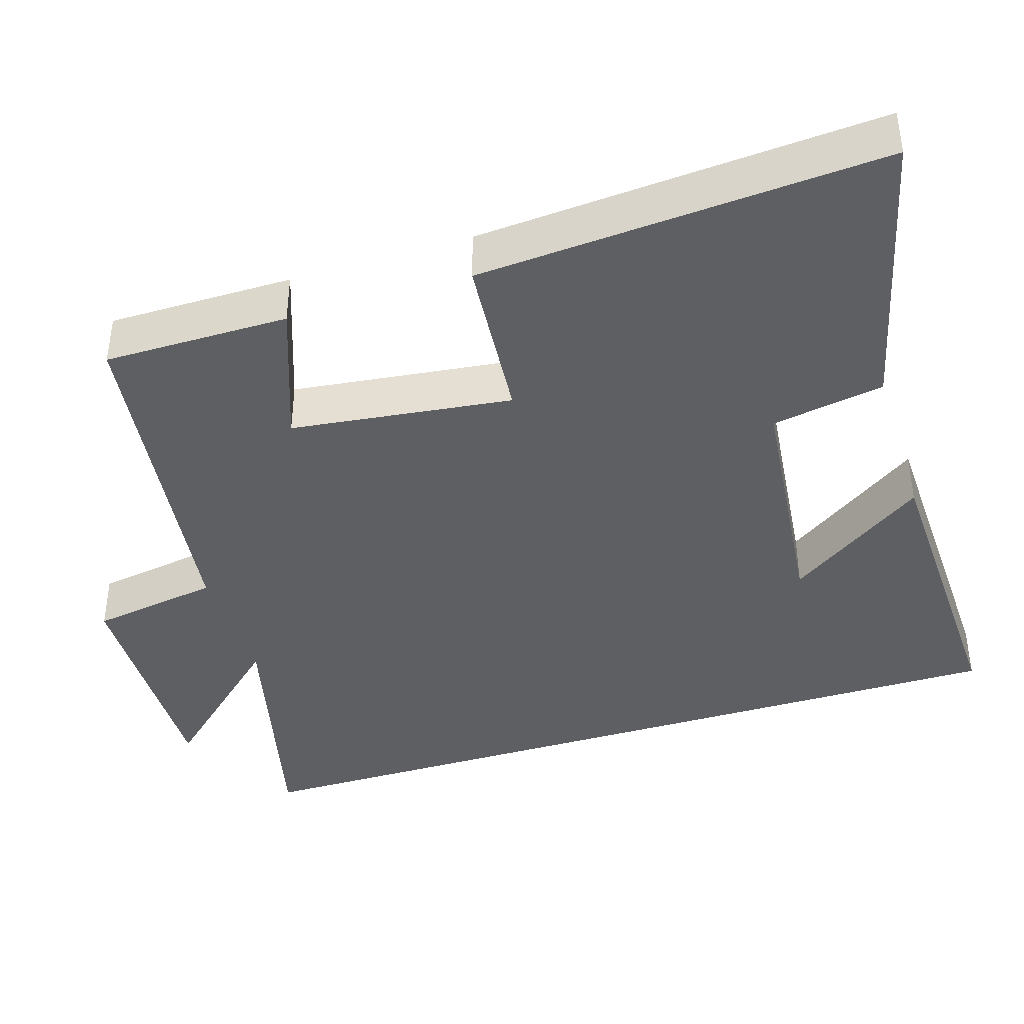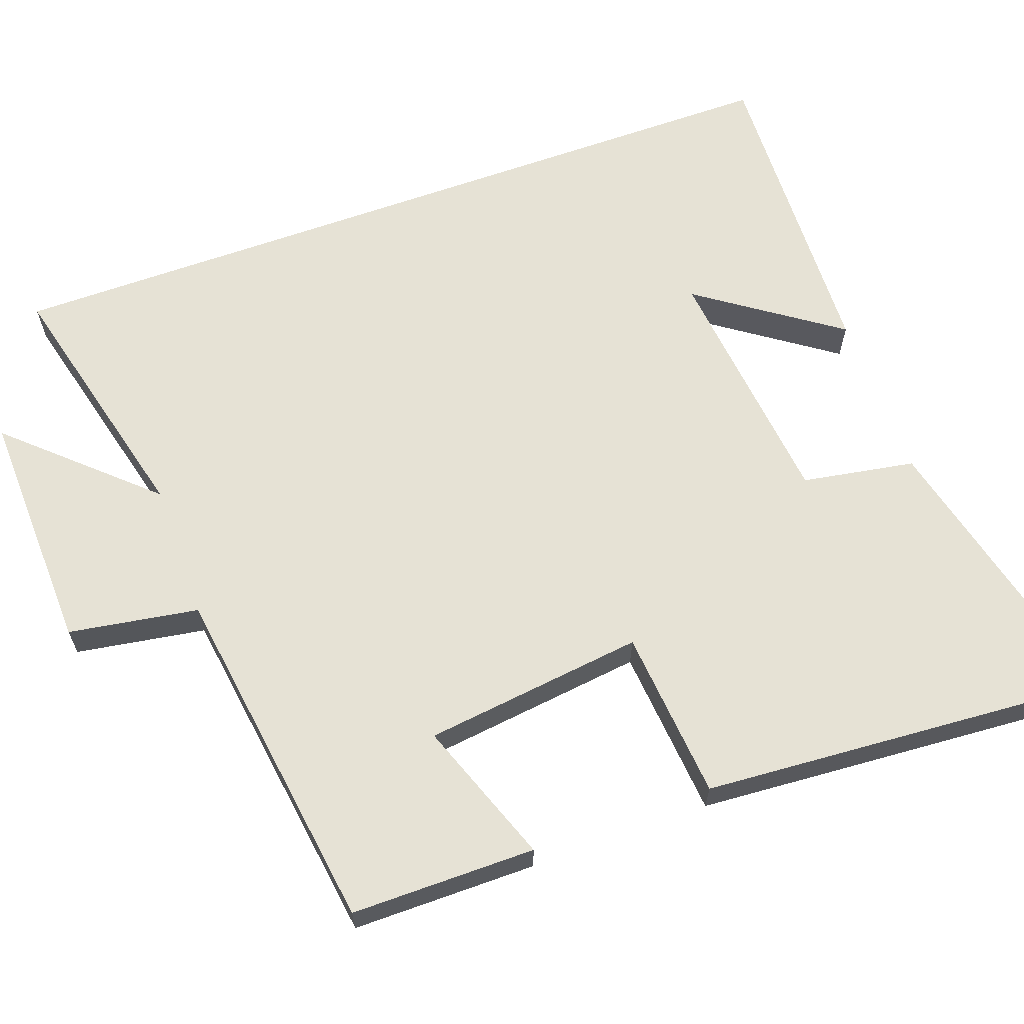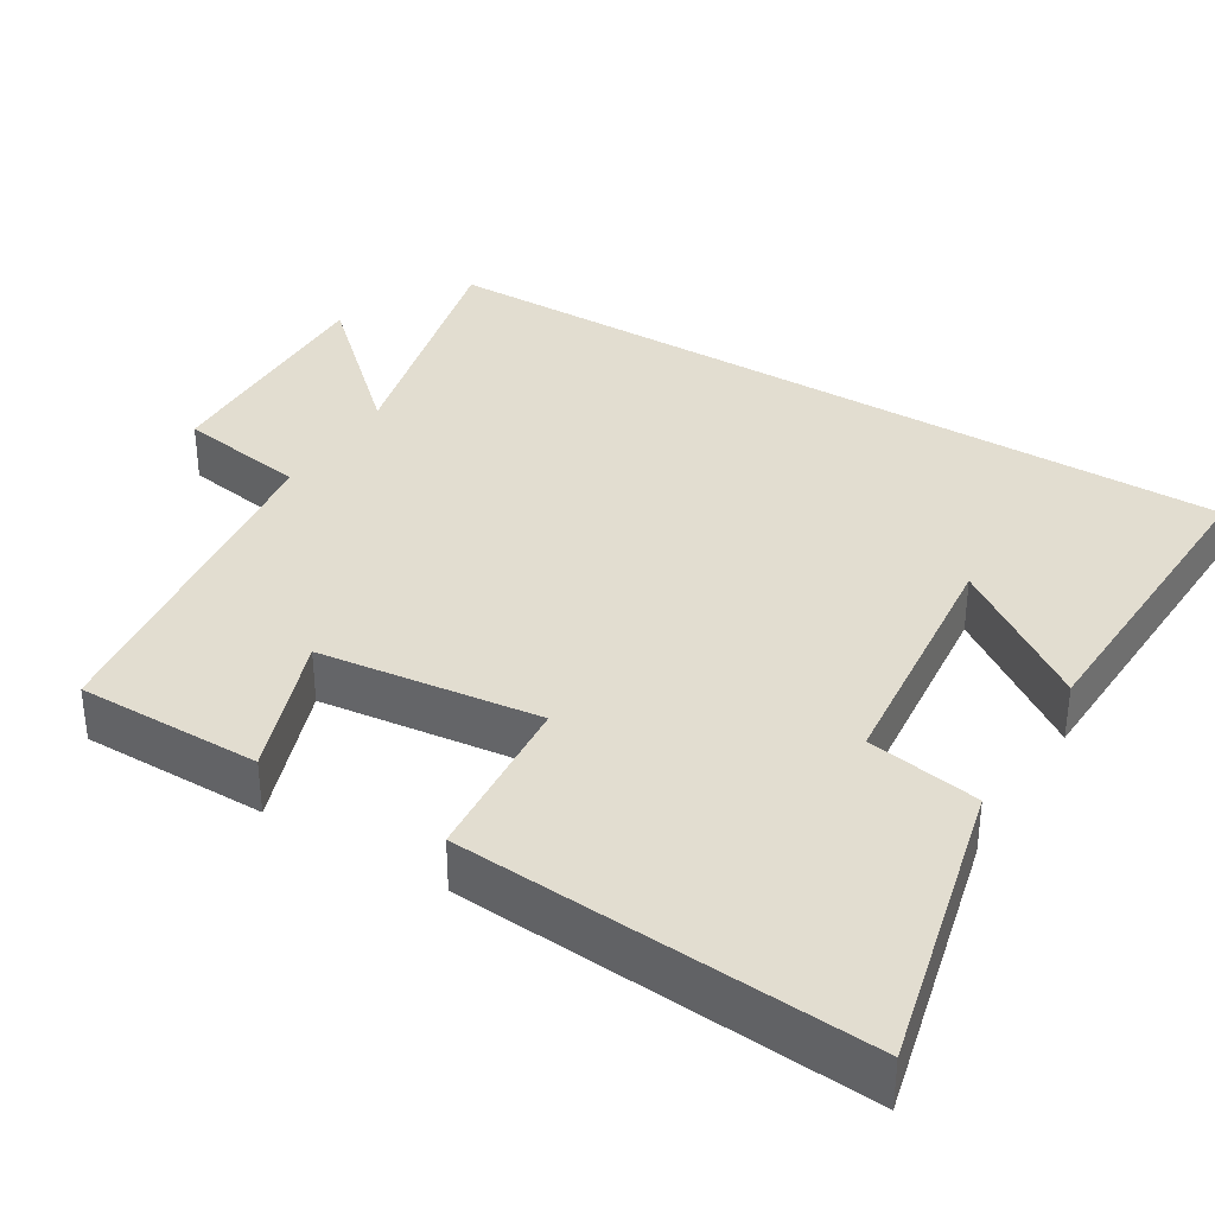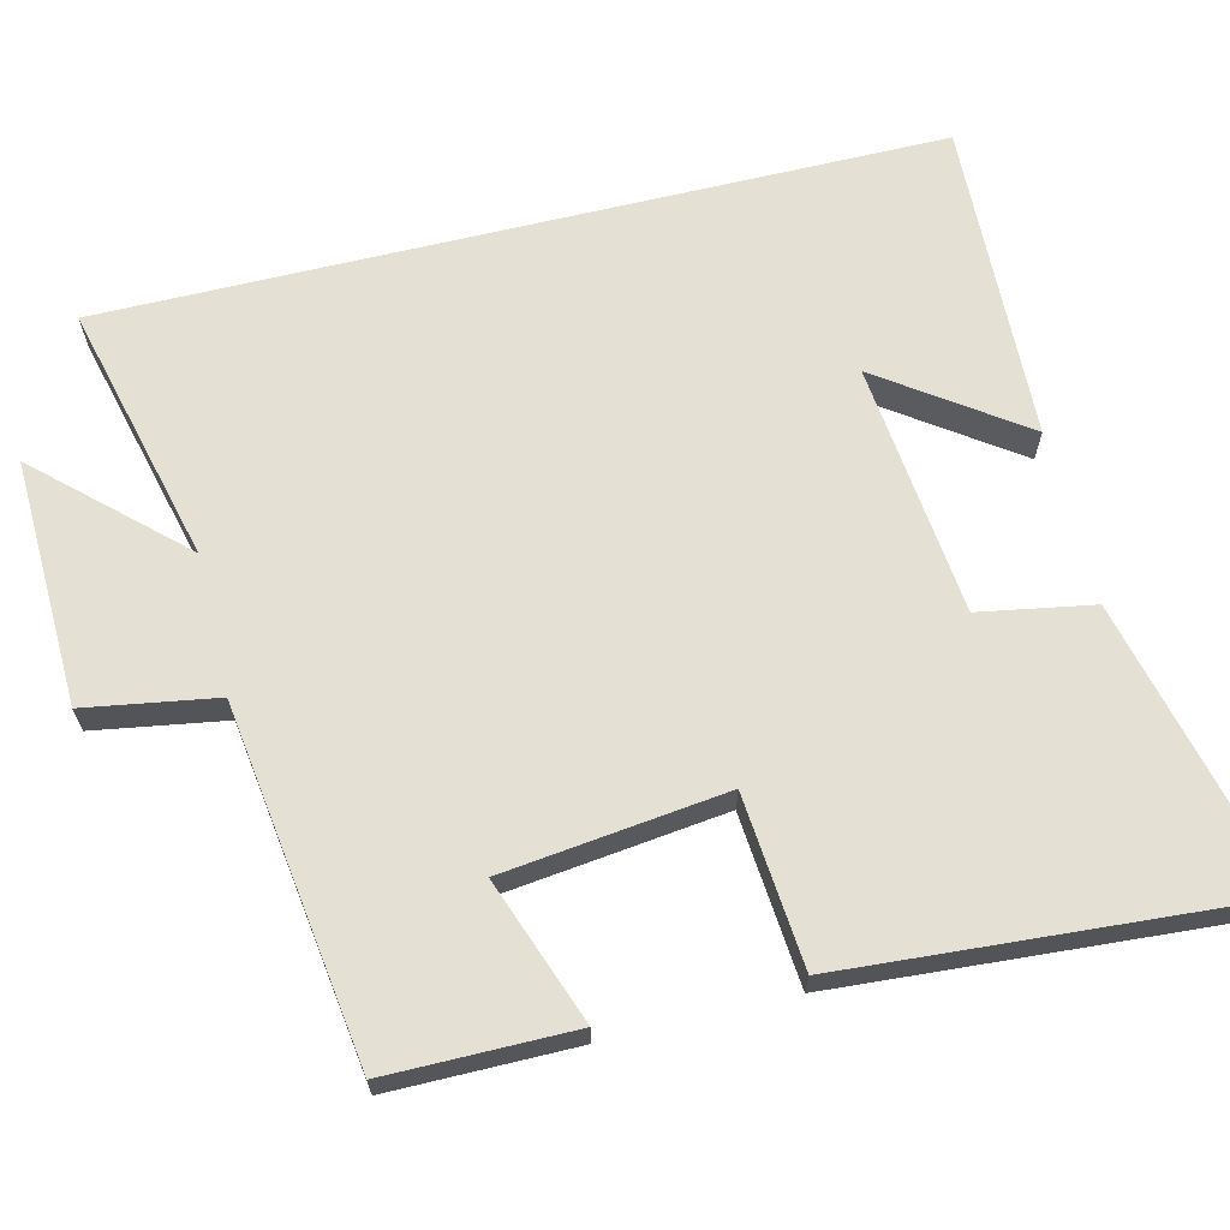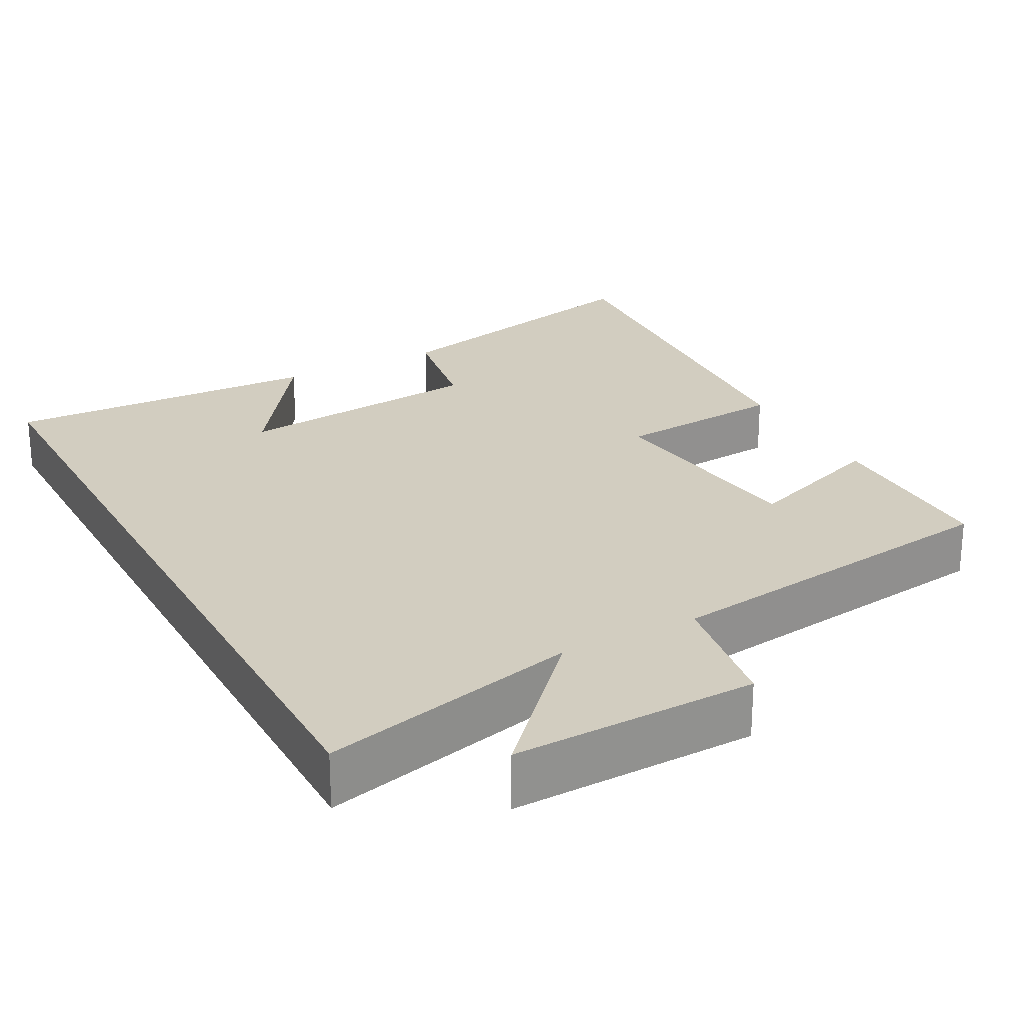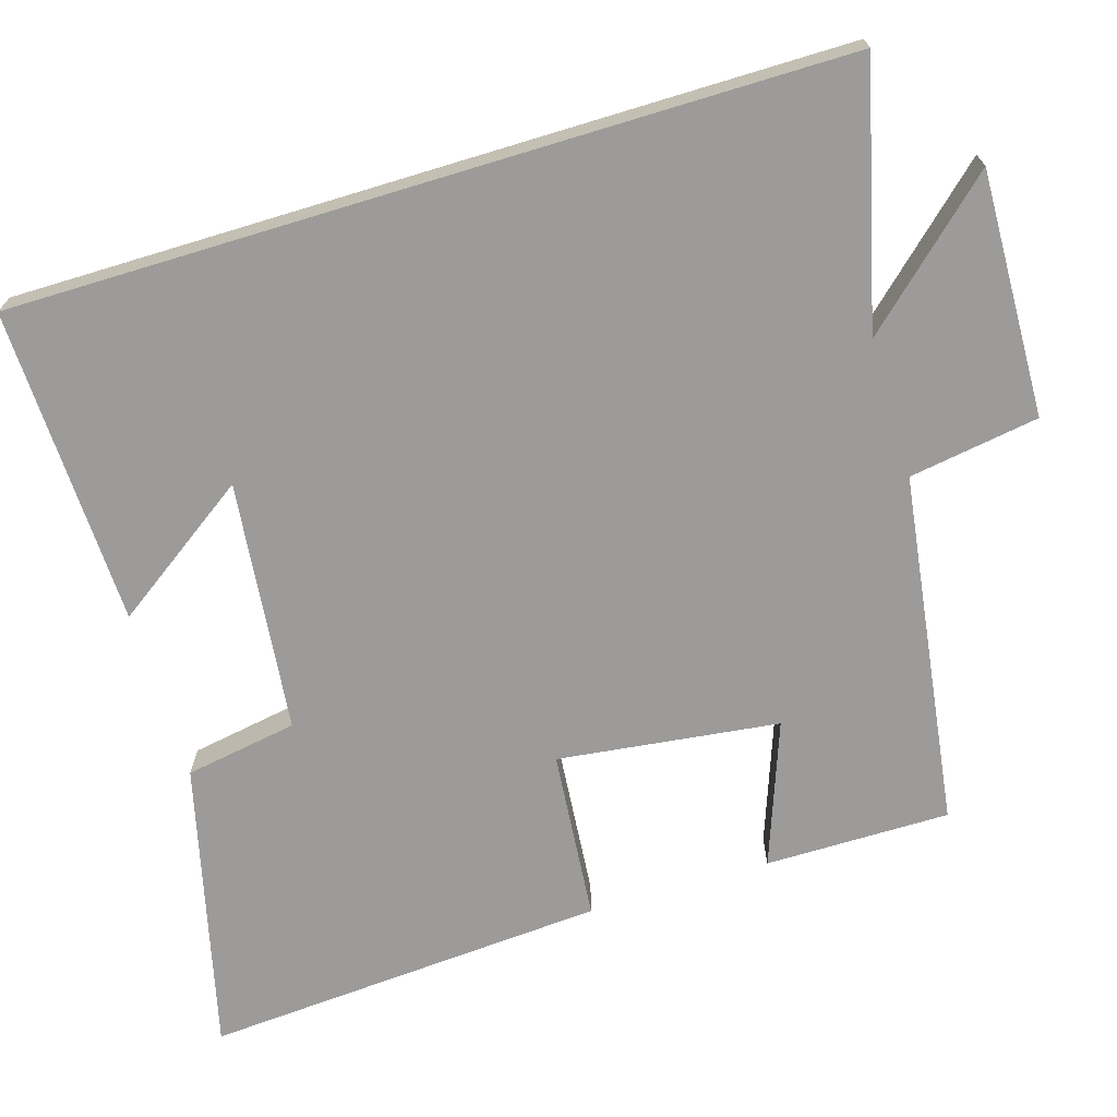
<metadata>
{"format":"obj","ext":"obj","renderer":"f3d","projection":"perspective","resolution":1024,"background":"white","views":[{"elev":-40.2,"azim":107.5,"up":"+Y"},{"elev":64.0,"azim":70.2,"up":"+Y"},{"elev":35.4,"azim":121.6,"up":"+Y"},{"elev":66.1,"azim":76.4,"up":"+Y"},{"elev":24.4,"azim":-28.2,"up":"+Y"},{"elev":-69.7,"azim":-73.1,"up":"+Y"}]}
</metadata>
<code>
v -0.5 0.07 0.586
v -0.156 0.07 0.5
v -0.324 0.07 0.683
v 0.002 0.07 0.673
v 0.03 0.07 0.5
v 0.5 0.07 0.434
v 0.5 0.07 0.188
v 0.309 0.07 0.258
v 0.273 0.07 -0.036
v 0.5 0.07 -0.056
v 0.538 0.07 -0.594
v 0.153 0.07 -0.5
v 0.127 0.07 -0.35
v -0.207 0.07 -0.314
v -0.077 0.07 -0.5
v -0.5 0.07 -0.514
v -0.5 0 0.586
v -0.156 0 0.5
v -0.324 0 0.683
v 0.002 0 0.673
v 0.03 0 0.5
v 0.5 0 0.434
v 0.5 0 0.188
v 0.309 0 0.258
v 0.273 0 -0.036
v 0.5 0 -0.056
v 0.538 0 -0.594
v 0.153 0 -0.5
v 0.127 0 -0.35
v -0.207 0 -0.314
v -0.077 0 -0.5
v -0.5 0 -0.514
f 14 15 16
f 14 16 1 2
f 13 14 2
f 10 11 12 13
f 9 10 13
f 8 9 13 2
f 5 6 7 8
f 5 8 2 3
f 3 4 5
f 32 31 30
f 18 17 32 30
f 18 30 29
f 29 28 27 26
f 29 26 25
f 18 29 25 24
f 24 23 22 21
f 19 18 24 21
f 21 20 19
f 1 17 18 2
f 2 18 19 3
f 3 19 20 4
f 4 20 21 5
f 5 21 22 6
f 6 22 23 7
f 7 23 24 8
f 8 24 25 9
f 9 25 26 10
f 10 26 27 11
f 11 27 28 12
f 12 28 29 13
f 13 29 30 14
f 14 30 31 15
f 15 31 32 16
f 16 32 17 1

</code>
